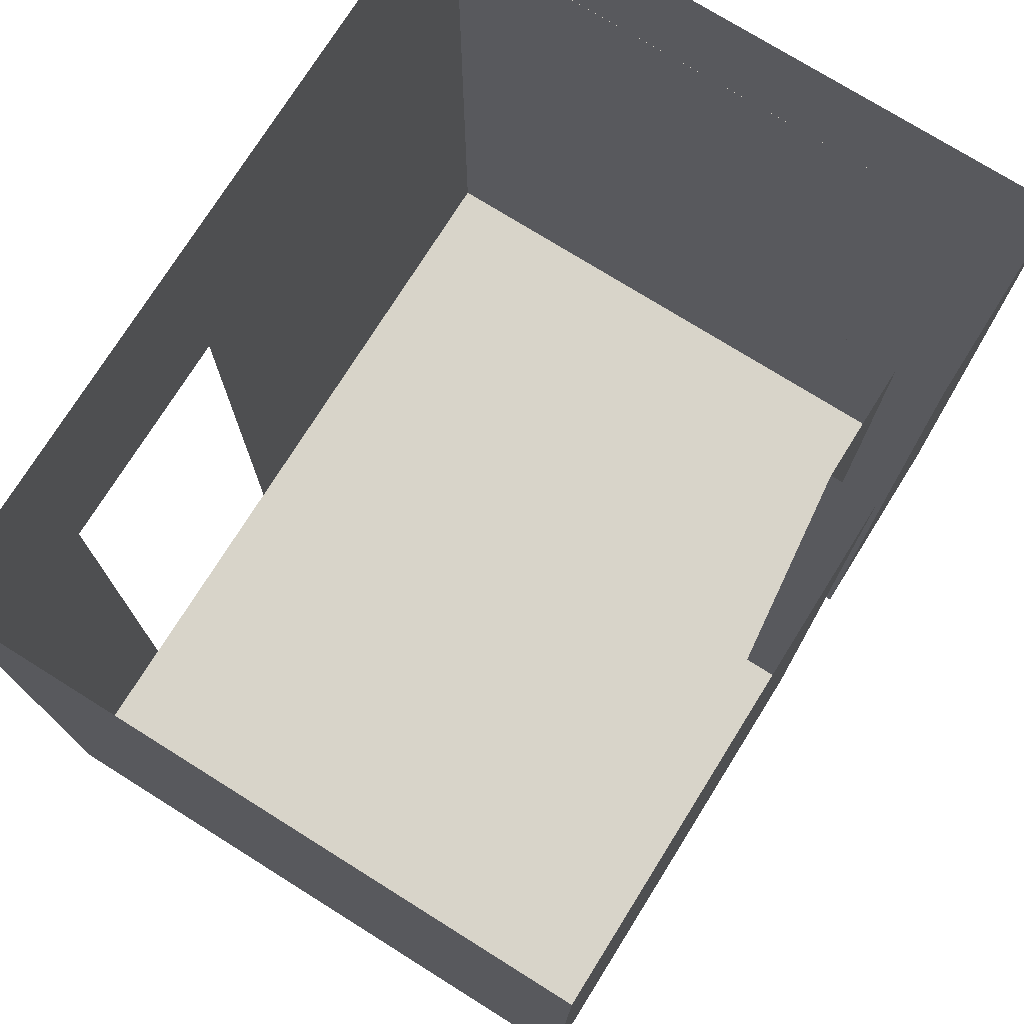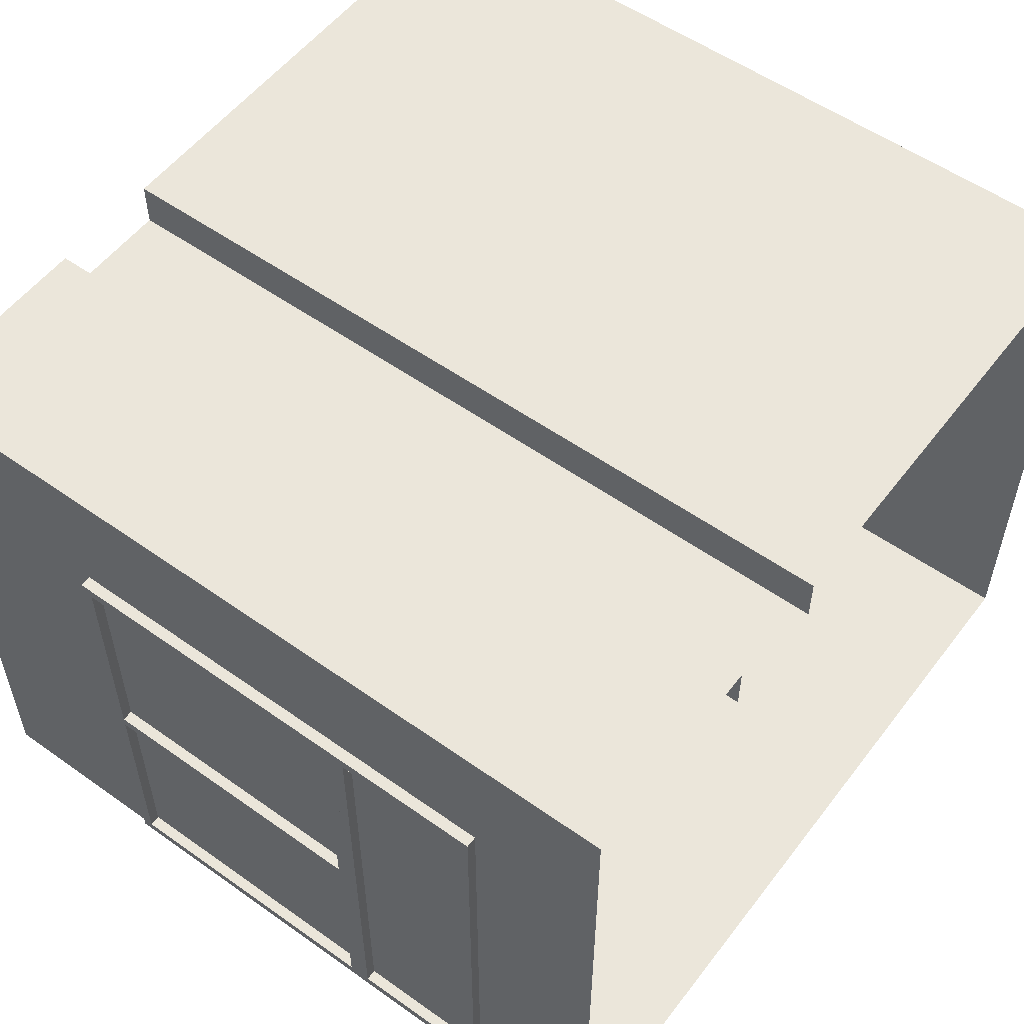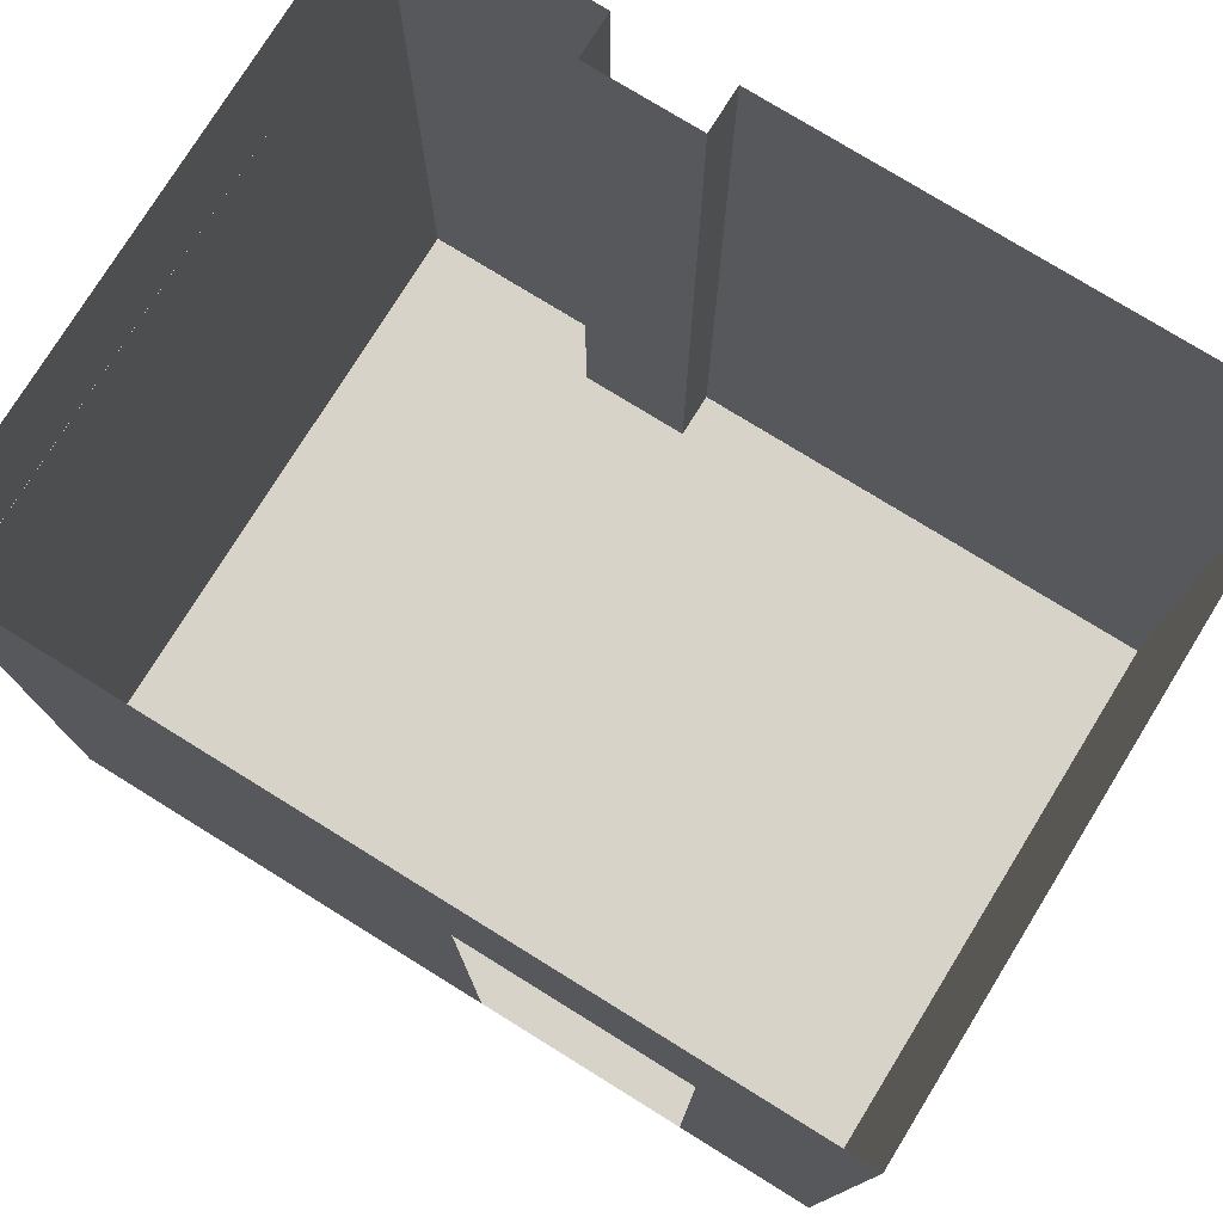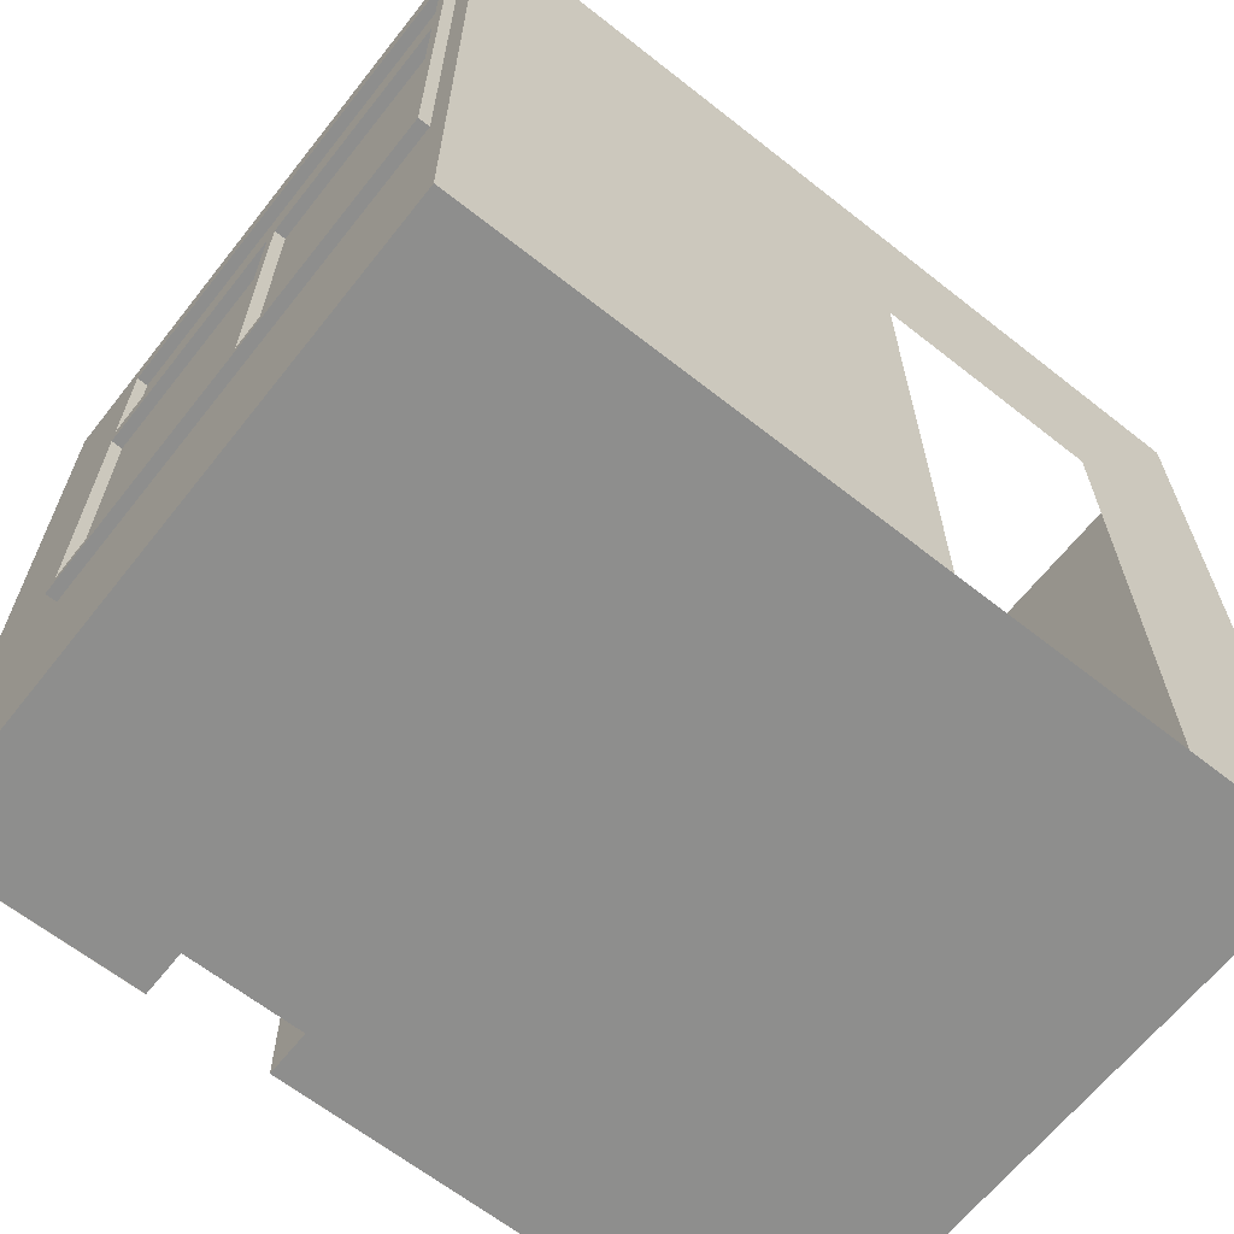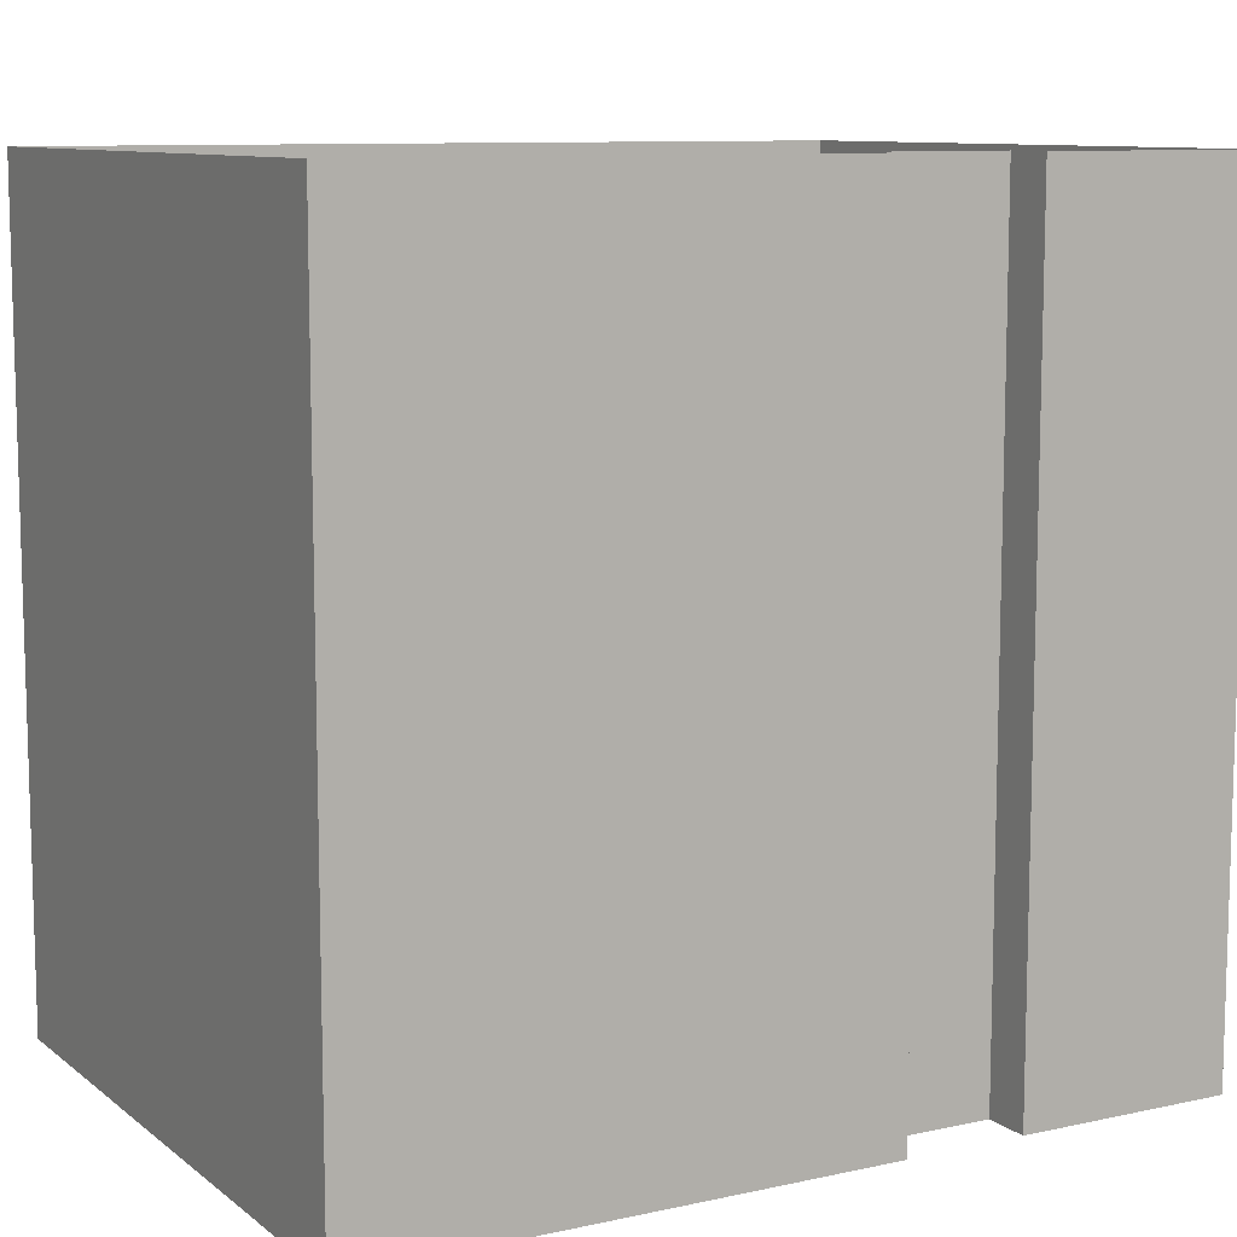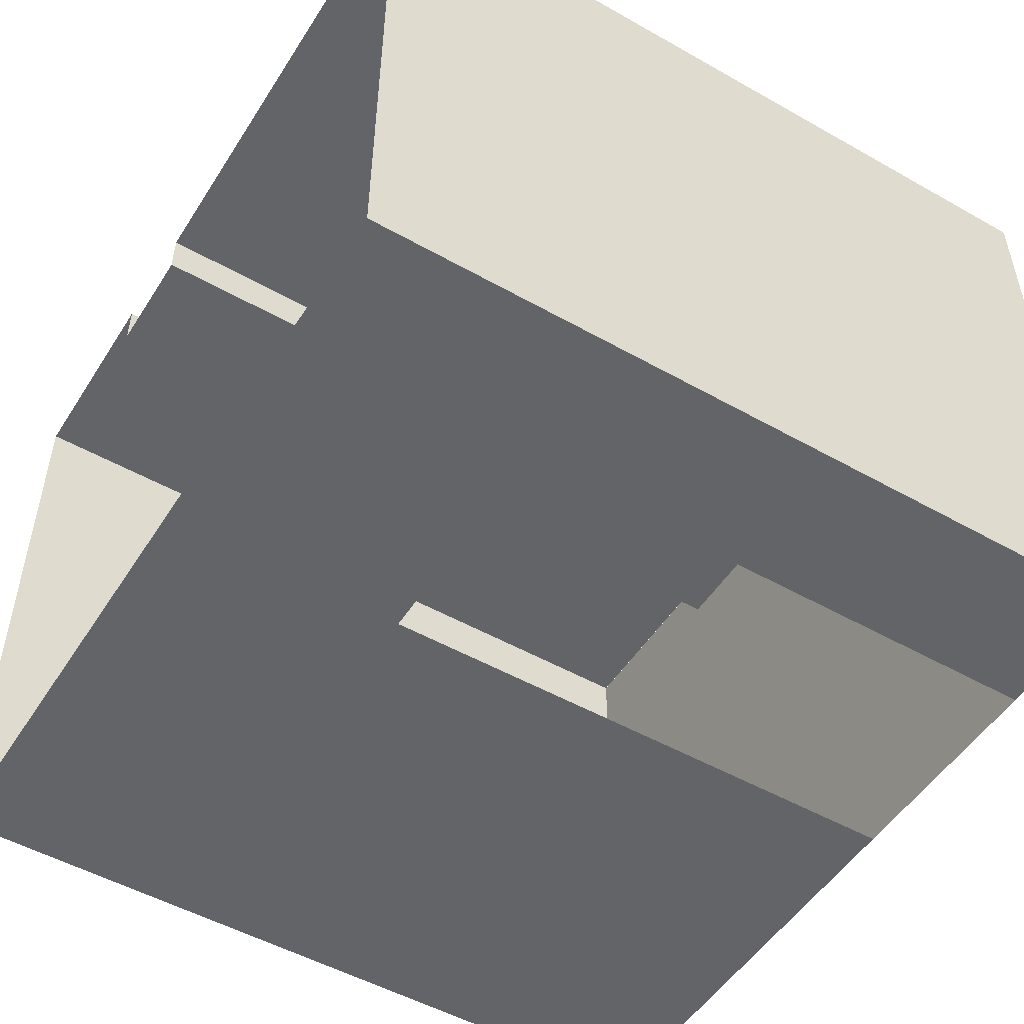
<metadata>
{"format":"obj","ext":"obj","renderer":"f3d","projection":"perspective","resolution":1024,"background":"white","views":[{"elev":75.0,"azim":-58.0,"up":"+Y"},{"elev":54.9,"azim":126.8,"up":"+Z"},{"elev":76.9,"azim":-148.3,"up":"+Y"},{"elev":-64.8,"azim":141.6,"up":"+Y"},{"elev":9.8,"azim":-29.3,"up":"+Y"},{"elev":-51.2,"azim":-121.6,"up":"+Z"}]}
</metadata>
<code>
g Mesh1 ventana1_1 DES013 Model
v 32.09 9.901 -26.98
v 32.04 9.901 -24.88
v 32.09 9.901 -24.88
f 1 2 3
v 32.04 9.901 -26.98
f 2 1 4
f 3 2 1
v 32.09 10.5 -24.88
f 2 5 3
v 32.04 10.5 -24.88
f 5 2 6
f 3 5 2
v 32.09 10.55 -24.83
f 7 3 5
v 32.09 9.851 -24.83
f 8 3 7
v 32.09 9.851 -27.03
f 8 9 3
v 32.09 9.851 -25.98
f 9 8 10
f 10 8 9
v 32.04 9.851 -24.83
f 10 11 8
v 32.04 9.851 -25.98
f 11 10 12
f 8 11 10
v 32.09 9.011 -24.83
f 11 13 8
v 32.04 9.011 -24.83
f 13 11 14
f 8 13 11
v 32.09 9.143 -24.85
f 13 15 8
v 32.09 9.008 -24.85
f 13 16 15
v 32.09 8.501 -24.88
f 13 17 16
v 32.09 8.451 -24.83
f 18 17 13
v 32.09 8.501 -25.98
f 18 19 17
v 32.09 8.451 -25.98
f 19 18 20
f 20 18 19
v 32.04 8.451 -25.98
f 18 21 20
v 32.04 8.451 -24.83
f 21 18 22
f 22 18 21
f 18 14 22
f 14 18 13
f 13 18 14
f 13 17 18
f 16 17 13
v 32.09 9.008 -24.87
f 16 17 23
f 23 17 16
v 32.09 9.801 -24.88
f 24 23 17
v 32.09 9.143 -24.87
f 23 24 25
f 17 23 24
f 25 24 23
f 25 24 15
f 15 24 25
f 8 15 24
f 8 15 13
f 24 15 8
f 8 24 10
f 10 24 8
v 32.09 9.801 -25.93
f 26 10 24
v 32.09 9.801 -25.98
f 26 27 10
v 32.09 8.501 -25.93
f 28 27 26
f 27 28 19
f 19 28 27
f 17 19 28
f 17 19 18
f 28 19 17
v 32.04 8.501 -24.88
f 28 29 17
v 32.04 8.501 -25.93
f 29 28 30
f 17 29 28
f 29 24 17
v 32.04 9.801 -24.88
f 24 29 31
f 17 24 29
f 31 29 24
v 32.04 9.008 -24.87
f 31 32 29
v 32.04 9.143 -24.87
f 32 31 33
f 29 32 31
v 32.04 9.008 -24.85
f 34 29 32
f 14 29 34
f 22 29 14
v 32.04 8.501 -25.98
f 22 35 29
f 35 22 21
f 21 22 35
f 29 35 22
f 29 35 30
f 30 35 29
v 32.04 9.801 -25.98
f 36 30 35
v 32.04 9.801 -25.93
f 30 36 37
f 35 30 36
f 37 36 30
f 37 36 12
f 12 36 37
f 27 12 36
f 12 27 10
f 10 27 12
f 10 27 26
v 32.09 9.801 -26.98
f 10 27 38
f 38 27 10
v 32.04 9.801 -26.98
f 27 39 38
f 39 27 36
f 36 27 39
f 36 12 27
f 12 36 39
f 39 36 12
v 32.04 8.501 -26.98
f 36 40 39
f 40 36 35
f 35 36 40
f 27 35 36
f 35 27 19
f 19 27 35
f 36 35 27
f 19 21 35
f 21 19 20
f 20 19 21
v 32.09 8.451 -27.03
f 41 19 20
v 32.09 8.501 -26.98
f 19 41 42
f 20 19 41
f 42 41 19
v 32.09 9.008 -27.02
f 42 41 43
f 43 41 42
f 43 41 9
f 9 41 43
v 32.04 8.451 -27.03
f 44 9 41
v 32.04 9.851 -27.03
f 9 44 45
f 41 9 44
f 45 44 9
v 32.04 9.008 -27.02
f 46 44 45
f 40 44 46
f 35 44 40
f 44 35 21
f 21 35 44
f 35 21 19
f 42 35 19
f 35 42 40
f 19 35 42
f 40 42 35
f 42 39 40
f 39 42 38
f 38 42 39
v 32.09 9.008 -27
f 42 47 38
f 47 42 43
f 38 47 42
v 32.09 9.143 -27
f 38 47 48
f 48 47 38
v 32.04 9.008 -27
f 49 48 47
v 32.04 9.143 -27
f 48 49 50
f 47 48 49
v 32.09 9.143 -27.02
f 47 51 48
f 51 47 43
f 43 47 51
f 43 42 47
f 43 49 47
f 49 43 46
f 47 49 43
f 46 43 49
f 46 51 43
v 32.04 9.143 -27.02
f 51 46 52
f 43 51 46
f 43 9 51
f 51 9 43
f 51 9 48
f 48 9 51
f 48 9 38
f 38 9 48
f 38 9 10
f 10 9 38
f 9 12 10
f 12 9 45
f 10 12 9
f 12 10 11
f 45 11 12
f 11 45 2
f 12 11 45
f 11 31 12
v 32.04 9.143 -24.85
f 11 53 31
f 14 53 11
f 14 34 53
f 34 29 14
f 32 29 34
f 33 34 32
f 34 33 53
f 32 34 33
f 34 23 32
f 23 34 16
f 16 34 23
f 34 15 16
f 15 34 53
f 16 15 34
f 16 25 15
f 25 16 23
f 23 16 25
f 15 25 16
f 25 53 15
f 53 25 33
f 15 53 25
f 53 34 15
f 53 33 34
f 33 25 53
f 33 23 25
f 23 33 32
f 25 23 33
f 32 33 23
f 33 31 32
f 33 31 53
f 53 31 33
f 31 53 11
f 11 53 14
f 53 34 14
f 14 11 13
f 12 31 11
f 37 12 31
f 31 12 37
f 29 37 31
f 37 29 30
f 30 29 37
f 30 28 29
f 28 37 30
f 37 28 26
f 26 28 37
f 26 27 28
f 30 37 28
f 24 37 26
f 37 24 31
f 31 24 37
f 26 37 24
f 24 10 26
f 31 37 29
f 32 23 34
f 15 16 13
f 14 29 22
f 22 14 18
f 2 45 11
f 45 4 2
v 32.04 10.55 -27.03
f 4 45 54
f 2 4 45
f 4 1 2
v 32.04 10.5 -26.98
f 1 55 4
v 32.09 10.5 -26.98
f 55 1 56
f 56 1 55
v 32.09 10.55 -27.03
f 1 57 56
f 1 9 57
f 9 1 3
f 3 1 9
f 57 9 1
f 45 57 9
f 57 45 54
f 9 57 45
f 54 45 57
f 54 45 4
f 4 54 55
f 55 54 4
f 55 54 6
f 6 54 55
v 32.04 10.55 -24.83
f 58 6 54
f 58 2 6
f 11 2 58
f 58 2 11
f 6 2 58
f 6 2 5
f 4 6 2
f 6 4 55
f 2 6 4
f 55 4 6
f 4 55 1
f 55 5 6
f 5 55 56
f 6 5 55
f 56 55 5
f 56 57 5
f 56 57 1
f 5 57 56
f 7 5 57
f 5 3 7
f 7 3 8
f 3 9 8
f 58 8 7
f 8 58 11
f 7 8 58
f 11 58 8
f 57 58 7
f 58 57 54
f 7 58 57
f 54 57 58
f 54 6 58
f 57 5 7
f 45 9 12
f 39 45 12
f 50 45 39
f 52 45 50
f 46 45 52
f 45 44 46
f 46 44 40
f 40 44 35
f 49 40 46
f 40 49 39
f 39 49 40
f 39 49 50
f 50 49 39
f 49 52 50
f 52 49 46
f 46 49 52
f 46 40 49
f 50 52 49
f 50 51 52
f 51 50 48
f 48 50 51
f 50 49 48
f 52 51 50
f 52 46 51
f 52 45 46
f 50 45 52
f 39 45 50
f 12 45 39
f 48 51 47
f 39 40 36
f 40 39 42
f 38 39 27
f 44 20 21
f 20 44 41
f 21 20 44
f 20 21 18
f 41 44 20
g Mesh2 ventana1_1 DES013 Model
l 2 4
l 2 3
l 6 2
l 55 6
l 4 55
l 4 1
l 3 1
l 5 3
l 6 5
l 56 5
l 55 56
l 1 56
g Mesh3 ventana1_1 DES013 Model
l 44 41
l 44 45
l 21 44
l 35 21
l 35 19
l 36 35
l 39 36
l 39 38
l 40 39
l 40 42
l 35 40
l 42 38
l 19 42
l 19 20
l 27 19
l 38 27
l 10 27
l 10 8
l 12 10
l 12 11
l 45 12
l 45 54
l 45 9
l 41 9
l 20 41
l 21 20
l 22 21
l 14 22
l 11 14
l 58 11
l 54 58
l 54 57
l 9 57
l 9 10
l 57 7
l 7 8
l 58 7
l 11 8
l 8 13
l 14 13
l 13 18
l 22 18
l 18 20
l 12 36
l 36 27
g Mesh4 ventana1_1 DES013 Model
l 51 43
l 48 51
l 50 48
l 50 52
l 49 50
l 46 49
l 52 46
l 52 51
l 46 43
l 43 47
l 47 48
l 49 47
g Mesh5 ventana1_1 DES013 Model
l 53 33
l 34 53
l 32 34
l 33 32
l 33 25
l 15 25
l 16 15
l 23 16
l 25 23
l 32 23
l 34 16
l 53 15
g Mesh6 ventana1_1 DES013 Model
l 37 30
l 37 31
l 37 26
l 26 28
l 26 24
l 24 17
l 31 24
l 31 29
l 29 30
l 29 17
l 17 28
l 30 28
g Mesh7 DES013 Model
v 30.57 11.15 -24.44
v 30.57 7.551 -24.23
v 30.57 11.15 -24.23
f 59 60 61
v 30.57 7.551 -24.23
f 60 59 62
f 61 60 59
v 29.24 7.551 -24.23
f 61 60 63
f 63 60 61
v 28.28 11.15 -24.23
f 63 64 61
v 28.84 7.551 -24.23
f 65 64 63
v 28.28 7.551 -24.23
f 64 65 66
f 66 65 64
v 28.28 7.551 -27.14
f 65 67 66
v 28.84 7.551 -27.14
f 67 65 68
f 66 67 65
f 67 64 66
v 28.28 9.651 -27.14
f 64 67 69
f 66 64 67
f 69 67 64
v 28.94 10.05 -27.14
f 67 70 69
f 68 70 67
v 28.94 7.551 -27.14
f 70 68 71
f 71 68 70
f 68 62 71
f 68 65 62
f 68 65 67
f 62 65 68
f 71 62 68
v 29.96 7.551 -27.14
f 71 62 72
f 72 62 71
v 30.57 7.551 -24.44
f 72 62 73
f 73 62 72
f 62 59 73
f 62 59 60
f 73 59 62
v 31.09 7.551 -24.44
f 59 74 73
v 31.09 11.15 -24.44
f 74 59 75
f 73 74 59
v 32.04 7.551 -27.14
f 76 73 74
f 72 73 76
f 76 73 72
f 74 73 76
v 32.04 7.551 -27.03
f 76 74 77
f 77 74 76
v 32.04 7.551 -24.23
f 77 74 78
f 78 74 77
v 31.09 7.551 -24.23
f 78 74 79
f 79 74 78
f 75 79 74
v 31.09 11.15 -24.23
f 80 79 75
v 31.09 7.551 -24.23
f 79 80 81
f 81 80 79
v 32.04 11.15 -24.23
f 82 81 80
v 32.04 7.551 -24.23
f 81 82 83
f 83 82 81
v 32.04 11.15 -24.83
f 84 83 82
f 83 84 78
f 82 83 84
f 78 84 83
v 32.04 7.551 -24.83
f 78 84 85
f 85 84 78
v 32.04 10.55 -24.83
f 85 84 86
f 86 84 85
v 32.04 11.15 -27.03
f 87 86 84
v 32.04 10.55 -27.03
f 86 87 88
f 84 86 87
f 88 87 86
v 32.04 11.15 -27.14
f 88 87 89
f 89 87 88
v 32.04 8.451 -27.03
f 88 89 90
f 90 89 88
f 90 89 77
f 77 89 90
f 77 89 76
f 76 89 77
f 89 72 76
v 29.96 10.05 -27.14
f 72 89 91
f 76 72 89
f 91 89 72
f 91 89 70
f 70 89 91
v 28.28 11.15 -27.14
f 92 70 89
f 69 70 92
f 69 70 67
f 92 70 69
f 89 70 92
f 92 64 69
f 69 64 92
f 67 70 68
f 85 90 77
v 32.04 8.451 -24.83
f 85 93 90
f 85 86 93
f 93 86 85
f 90 93 85
f 77 90 85
f 77 78 85
f 85 78 77
f 80 81 82
f 75 79 80
f 74 79 75
f 75 59 74
f 63 64 65
f 61 64 63
v 29.24 11.15 -24.23
f 61 64 94
f 94 64 61
g Mesh8 DES013 Model
l 73 62
l 73 59
l 74 73
l 79 74
l 81 80
l 83 81
l 83 78
l 83 82
l 82 84
l 82 80
l 80 75
l 74 75
l 75 59
l 59 61
l 60 61
l 65 62
l 65 66
l 63 65
l 60 63
l 66 64
l 66 67
l 68 67
l 71 68
l 71 72
l 70 71
l 91 70
l 72 91
l 76 72
l 76 89
l 77 76
l 85 77
l 78 85
l 79 78
l 87 89
l 87 84
l 89 92
l 64 92
l 94 64
l 61 94
l 69 92
l 67 69
g Mesh9 DES013 Model
l 93 86
l 93 90
l 90 88
l 88 86

</code>
